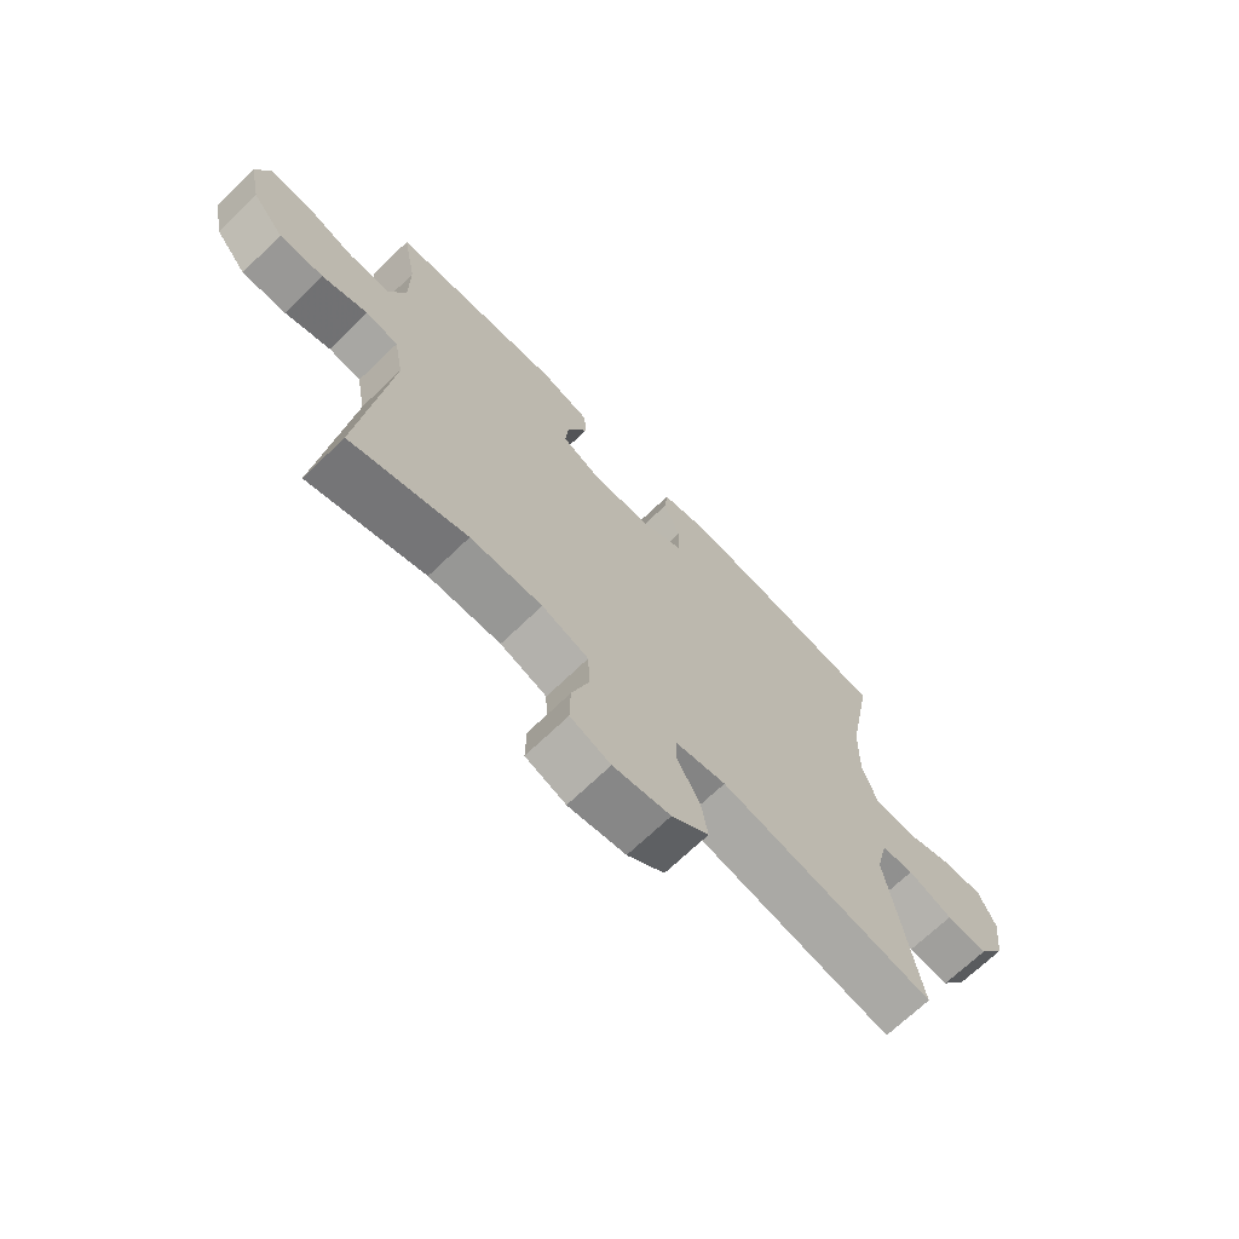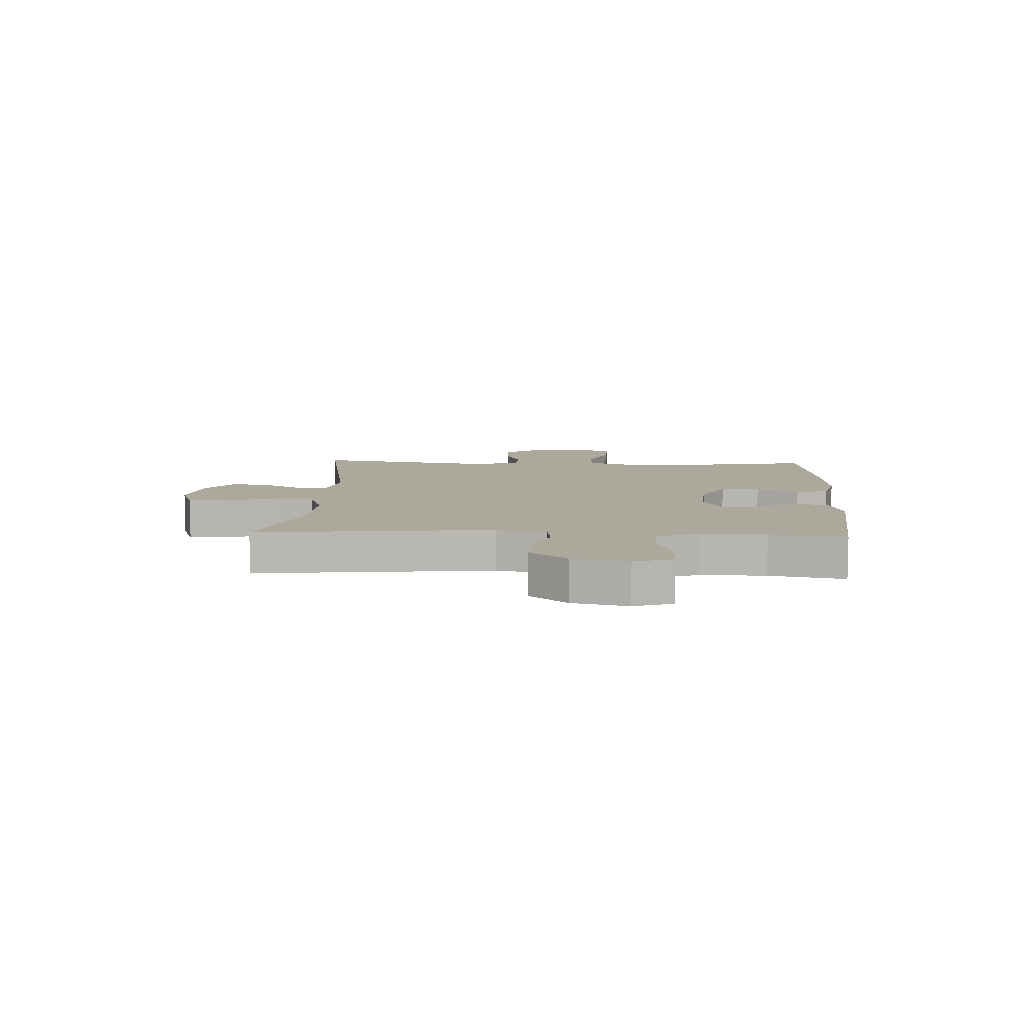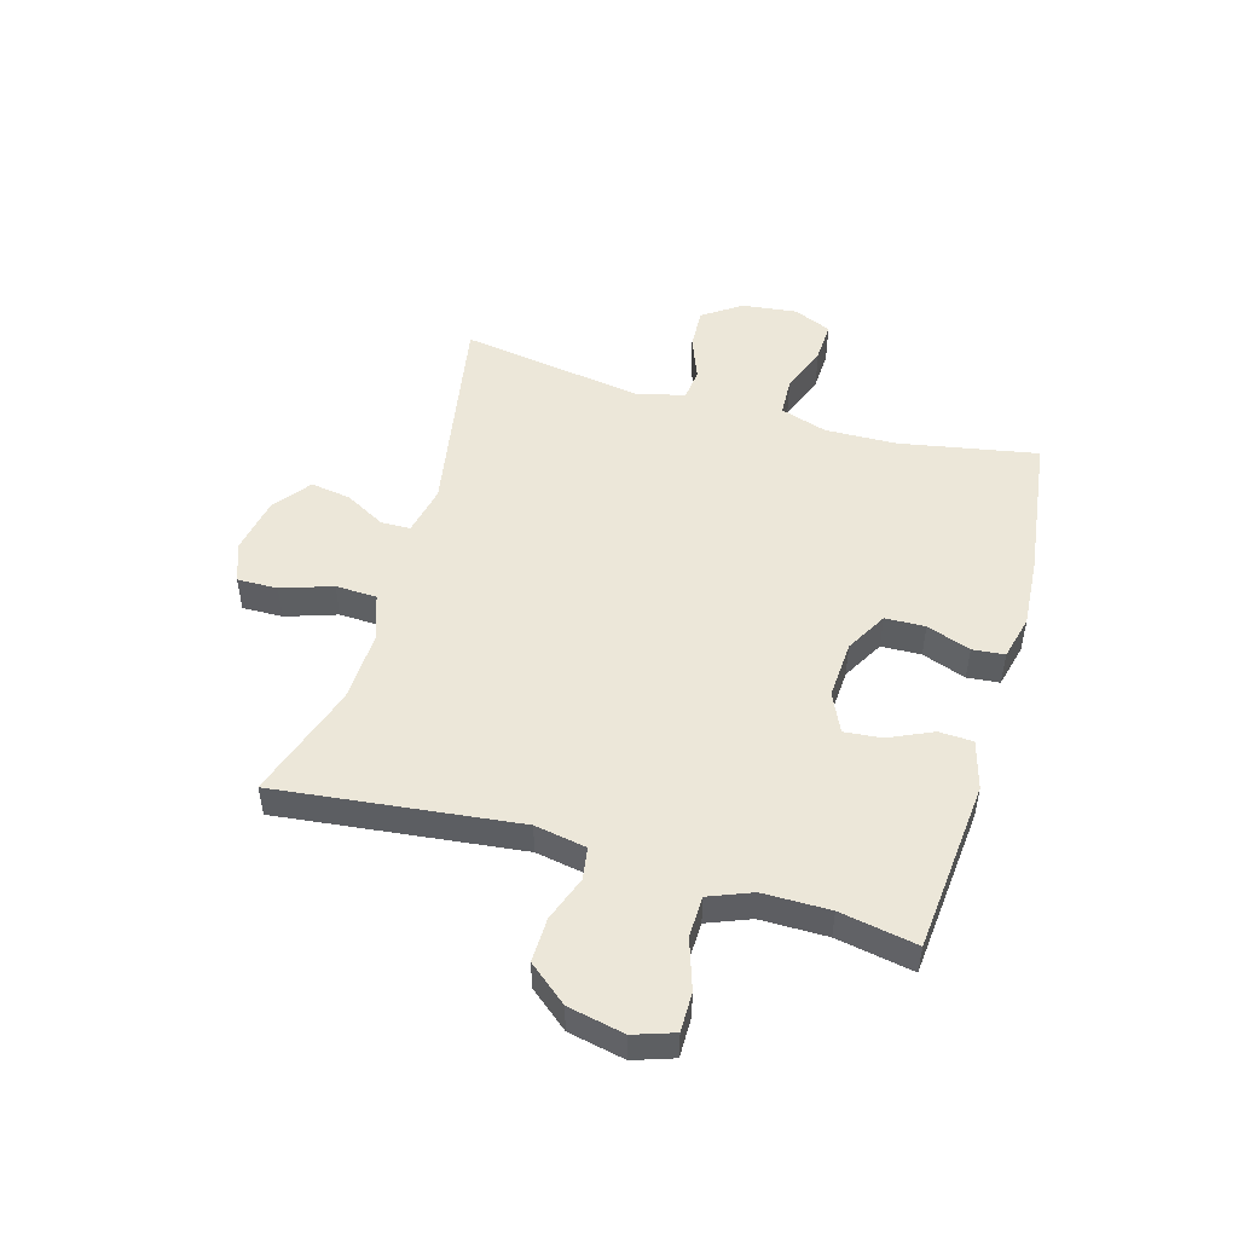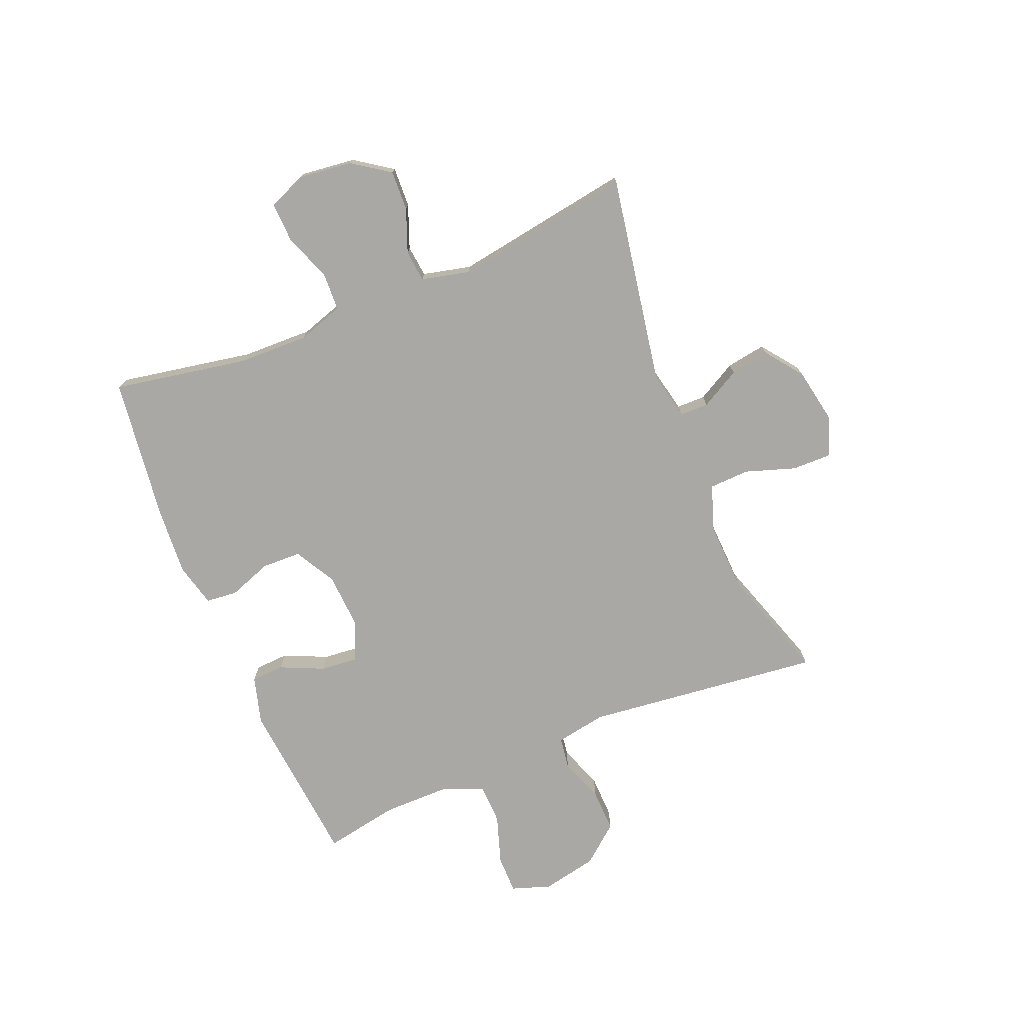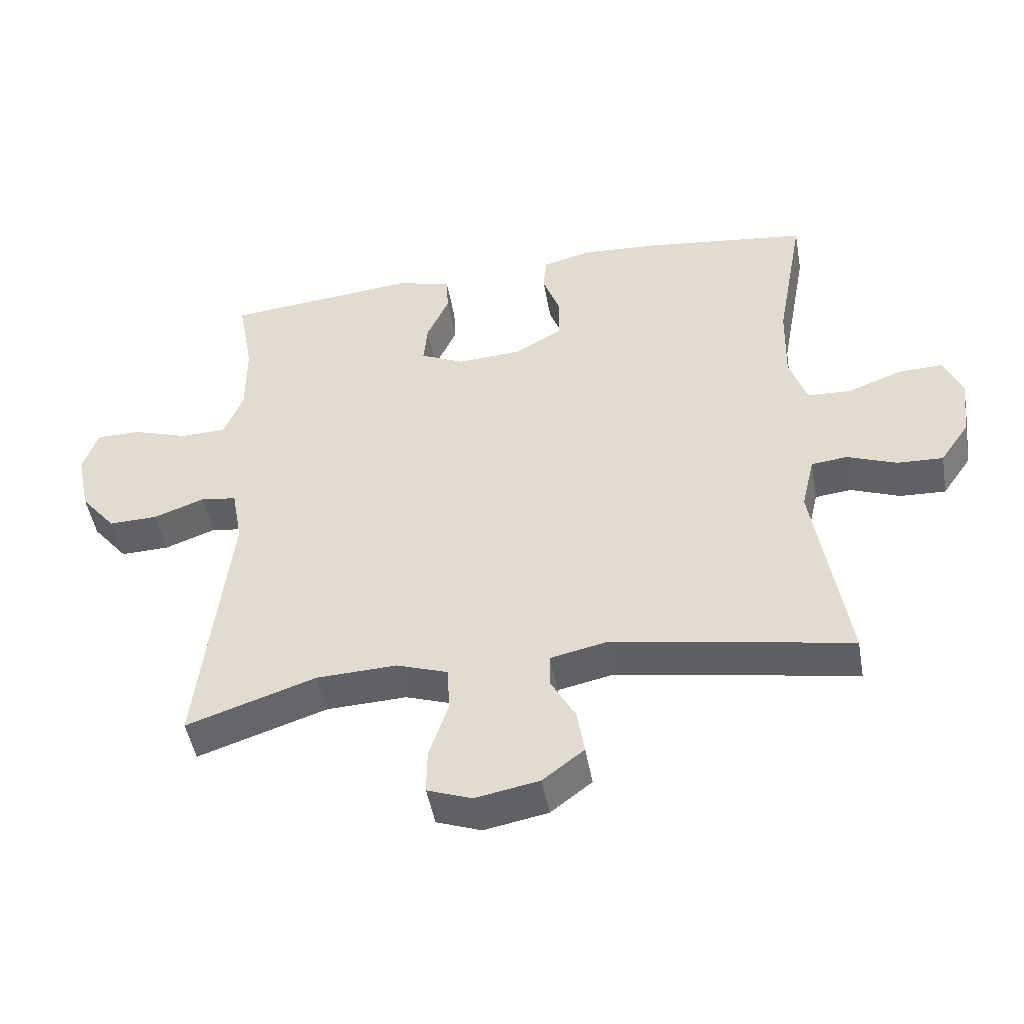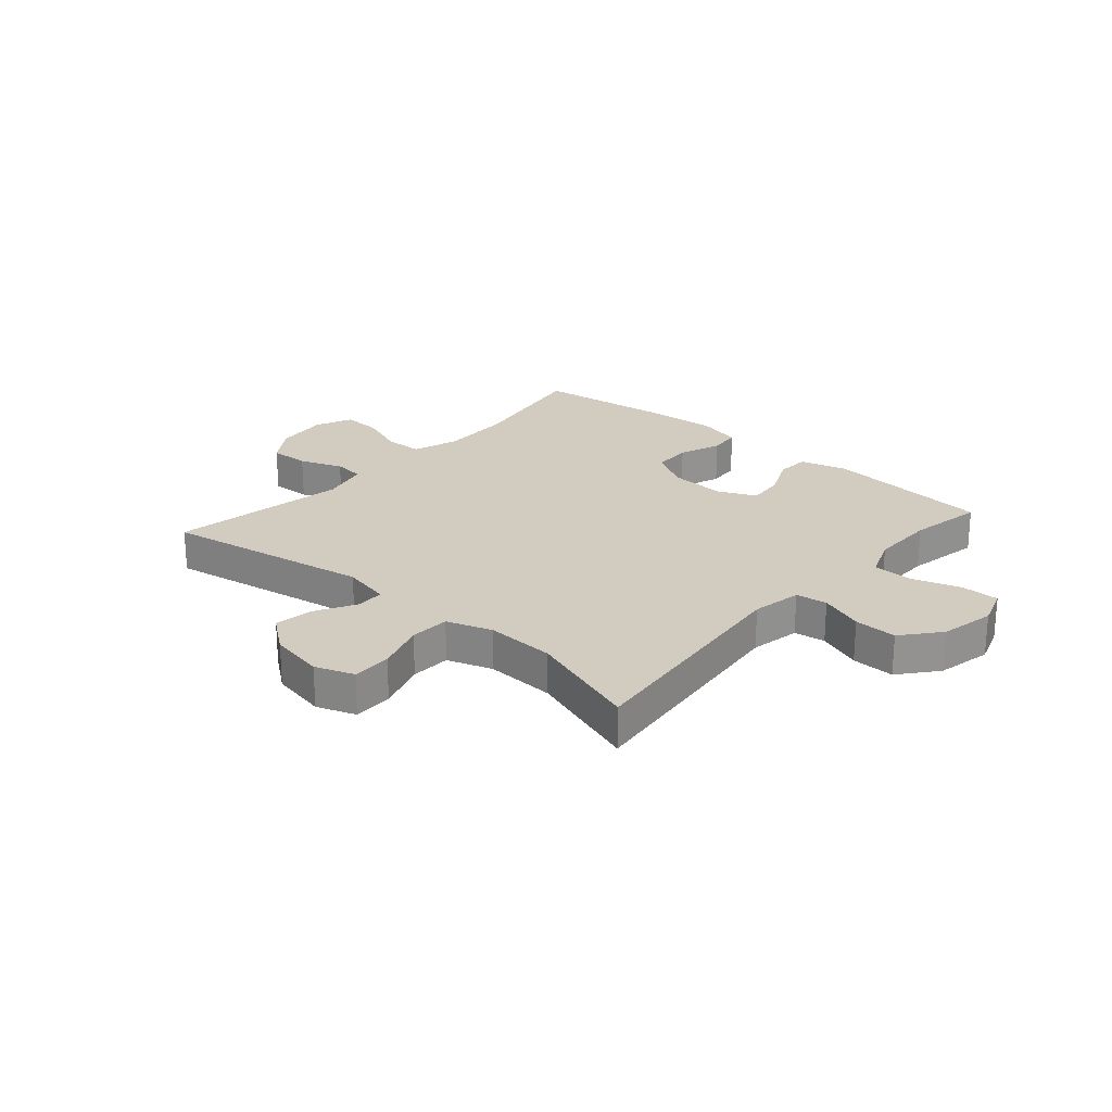
<metadata>
{"format":"obj","ext":"obj","renderer":"f3d","projection":"perspective","resolution":1024,"background":"white","views":[{"elev":-69.6,"azim":-46.1,"up":"+Z"},{"elev":8.5,"azim":-86.9,"up":"+Y"},{"elev":50.0,"azim":-74.0,"up":"+Y"},{"elev":-75.1,"azim":112.4,"up":"+Y"},{"elev":-47.8,"azim":10.1,"up":"+Z"},{"elev":23.9,"azim":-138.7,"up":"+Y"}]}
</metadata>
<code>
v 0.5 0.07 0.5
v 0.457 0.07 0.265
v 0.454 0.07 0.143
v 0.48 0.07 0.063
v 0.546 0.07 0.06
v 0.629 0.07 0.091
v 0.698 0.07 0.094
v 0.726 0.07 0.029
v 0.715 0.07 -0.065
v 0.67 0.07 -0.13
v 0.6 0.07 -0.127
v 0.525 0.07 -0.098
v 0.47 0.07 -0.104
v 0.45 0.07 -0.188
v 0.5 0.07 -0.5
v 0.136 0.07 -0.436
v 0.051 0.07 -0.454
v 0.05 0.07 -0.504
v 0.088 0.07 -0.573
v 0.099 0.07 -0.642
v 0.036 0.07 -0.69
v -0.061 0.07 -0.708
v -0.129 0.07 -0.683
v -0.128 0.07 -0.614
v -0.099 0.07 -0.527
v -0.102 0.07 -0.457
v -0.181 0.07 -0.43
v -0.303 0.07 -0.435
v -0.5 0.07 -0.5
v -0.453 0.07 -0.088
v -0.469 0.07 0
v -0.524 0.07 0.008
v -0.601 0.07 -0.02
v -0.676 0.07 -0.022
v -0.73 0.07 0.044
v -0.75 0.07 0.14
v -0.727 0.07 0.208
v -0.66 0.07 0.208
v -0.575 0.07 0.18
v -0.505 0.07 0.182
v -0.476 0.07 0.255
v -0.476 0.07 0.369
v -0.5 0.07 0.5
v -0.207 0.07 0.528
v -0.124 0.07 0.505
v -0.121 0.07 0.447
v -0.155 0.07 0.372
v -0.161 0.07 0.308
v -0.094 0.07 0.277
v 0.005 0.07 0.283
v 0.076 0.07 0.323
v 0.078 0.07 0.391
v 0.051 0.07 0.466
v 0.056 0.07 0.521
v 0.132 0.07 0.54
v 0.25 0.07 0.532
v 0.5 0 0.5
v 0.457 0 0.265
v 0.454 0 0.143
v 0.48 0 0.063
v 0.546 0 0.06
v 0.629 0 0.091
v 0.698 0 0.094
v 0.726 0 0.029
v 0.715 0 -0.065
v 0.67 0 -0.13
v 0.6 0 -0.127
v 0.525 0 -0.098
v 0.47 0 -0.104
v 0.45 0 -0.188
v 0.5 0 -0.5
v 0.136 0 -0.436
v 0.051 0 -0.454
v 0.05 0 -0.504
v 0.088 0 -0.573
v 0.099 0 -0.642
v 0.036 0 -0.69
v -0.061 0 -0.708
v -0.129 0 -0.683
v -0.128 0 -0.614
v -0.099 0 -0.527
v -0.102 0 -0.457
v -0.181 0 -0.43
v -0.303 0 -0.435
v -0.5 0 -0.5
v -0.453 0 -0.088
v -0.469 0 0
v -0.524 0 0.008
v -0.601 0 -0.02
v -0.676 0 -0.022
v -0.73 0 0.044
v -0.75 0 0.14
v -0.727 0 0.208
v -0.66 0 0.208
v -0.575 0 0.18
v -0.505 0 0.182
v -0.476 0 0.255
v -0.476 0 0.369
v -0.5 0 0.5
v -0.207 0 0.528
v -0.124 0 0.505
v -0.121 0 0.447
v -0.155 0 0.372
v -0.161 0 0.308
v -0.094 0 0.277
v 0.005 0 0.283
v 0.076 0 0.323
v 0.078 0 0.391
v 0.051 0 0.466
v 0.056 0 0.521
v 0.132 0 0.54
v 0.25 0 0.532
f 55 56 1 2
f 52 53 54 55
f 51 52 55 2
f 50 51 2 3
f 49 50 3 4
f 44 45 46 47
f 42 43 44 47
f 41 42 47 48
f 40 41 48 49
f 36 37 38 39
f 36 39 40
f 35 36 40
f 32 33 34 35
f 31 32 35 40
f 28 29 30
f 27 28 30 31
f 26 27 31 40
f 22 23 24 25
f 22 25 26
f 21 22 26
f 18 19 20 21
f 17 18 21 26
f 16 17 26 40
f 14 15 16 40
f 9 10 11 12
f 9 12 13
f 8 9 13
f 5 6 7 8
f 4 5 8 13
f 14 40 49
f 4 13 14 49
f 58 57 112 111
f 111 110 109 108
f 58 111 108 107
f 59 58 107 106
f 60 59 106 105
f 103 102 101 100
f 103 100 99 98
f 104 103 98 97
f 105 104 97 96
f 95 94 93 92
f 96 95 92
f 96 92 91
f 91 90 89 88
f 96 91 88 87
f 86 85 84
f 87 86 84 83
f 96 87 83 82
f 81 80 79 78
f 82 81 78
f 82 78 77
f 77 76 75 74
f 82 77 74 73
f 96 82 73 72
f 96 72 71 70
f 68 67 66 65
f 69 68 65
f 69 65 64
f 64 63 62 61
f 69 64 61 60
f 105 96 70
f 105 70 69 60
f 1 57 58 2
f 2 58 59 3
f 3 59 60 4
f 4 60 61 5
f 5 61 62 6
f 6 62 63 7
f 7 63 64 8
f 8 64 65 9
f 9 65 66 10
f 10 66 67 11
f 11 67 68 12
f 12 68 69 13
f 13 69 70 14
f 14 70 71 15
f 15 71 72 16
f 16 72 73 17
f 17 73 74 18
f 18 74 75 19
f 19 75 76 20
f 20 76 77 21
f 21 77 78 22
f 22 78 79 23
f 23 79 80 24
f 24 80 81 25
f 25 81 82 26
f 26 82 83 27
f 27 83 84 28
f 28 84 85 29
f 29 85 86 30
f 30 86 87 31
f 31 87 88 32
f 32 88 89 33
f 33 89 90 34
f 34 90 91 35
f 35 91 92 36
f 36 92 93 37
f 37 93 94 38
f 38 94 95 39
f 39 95 96 40
f 40 96 97 41
f 41 97 98 42
f 42 98 99 43
f 43 99 100 44
f 44 100 101 45
f 45 101 102 46
f 46 102 103 47
f 47 103 104 48
f 48 104 105 49
f 49 105 106 50
f 50 106 107 51
f 51 107 108 52
f 52 108 109 53
f 53 109 110 54
f 54 110 111 55
f 55 111 112 56
f 56 112 57 1

</code>
